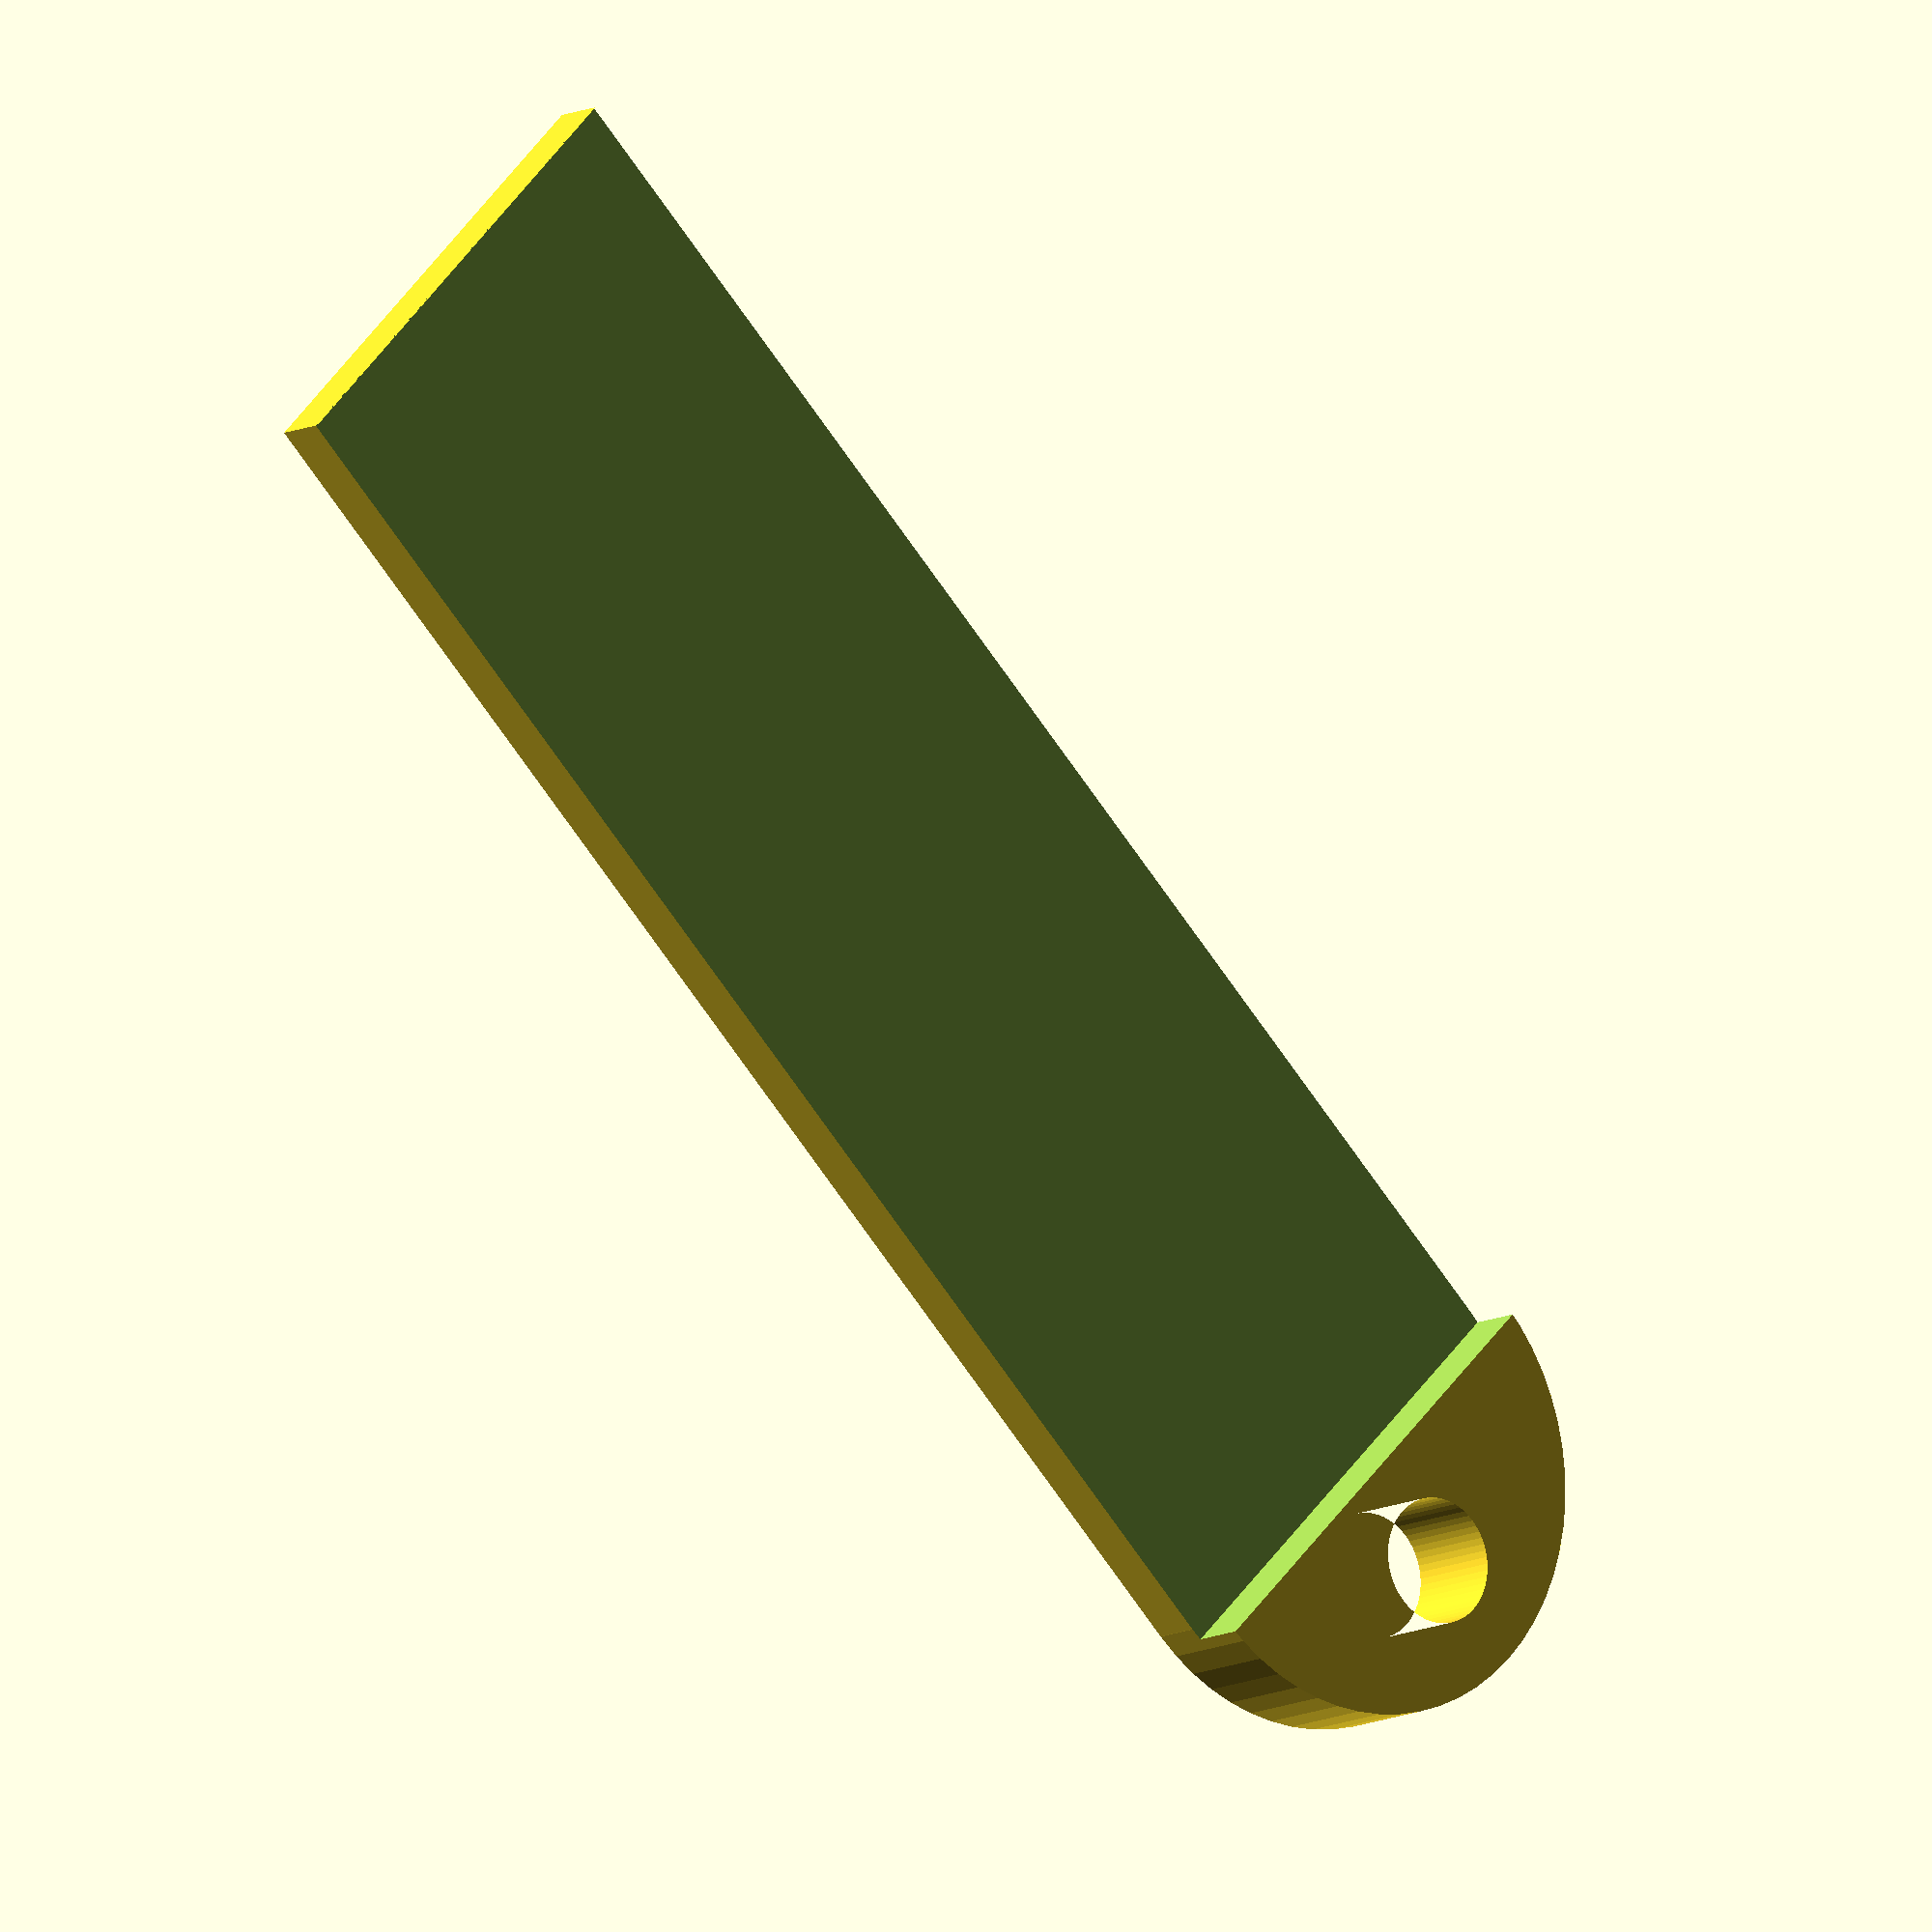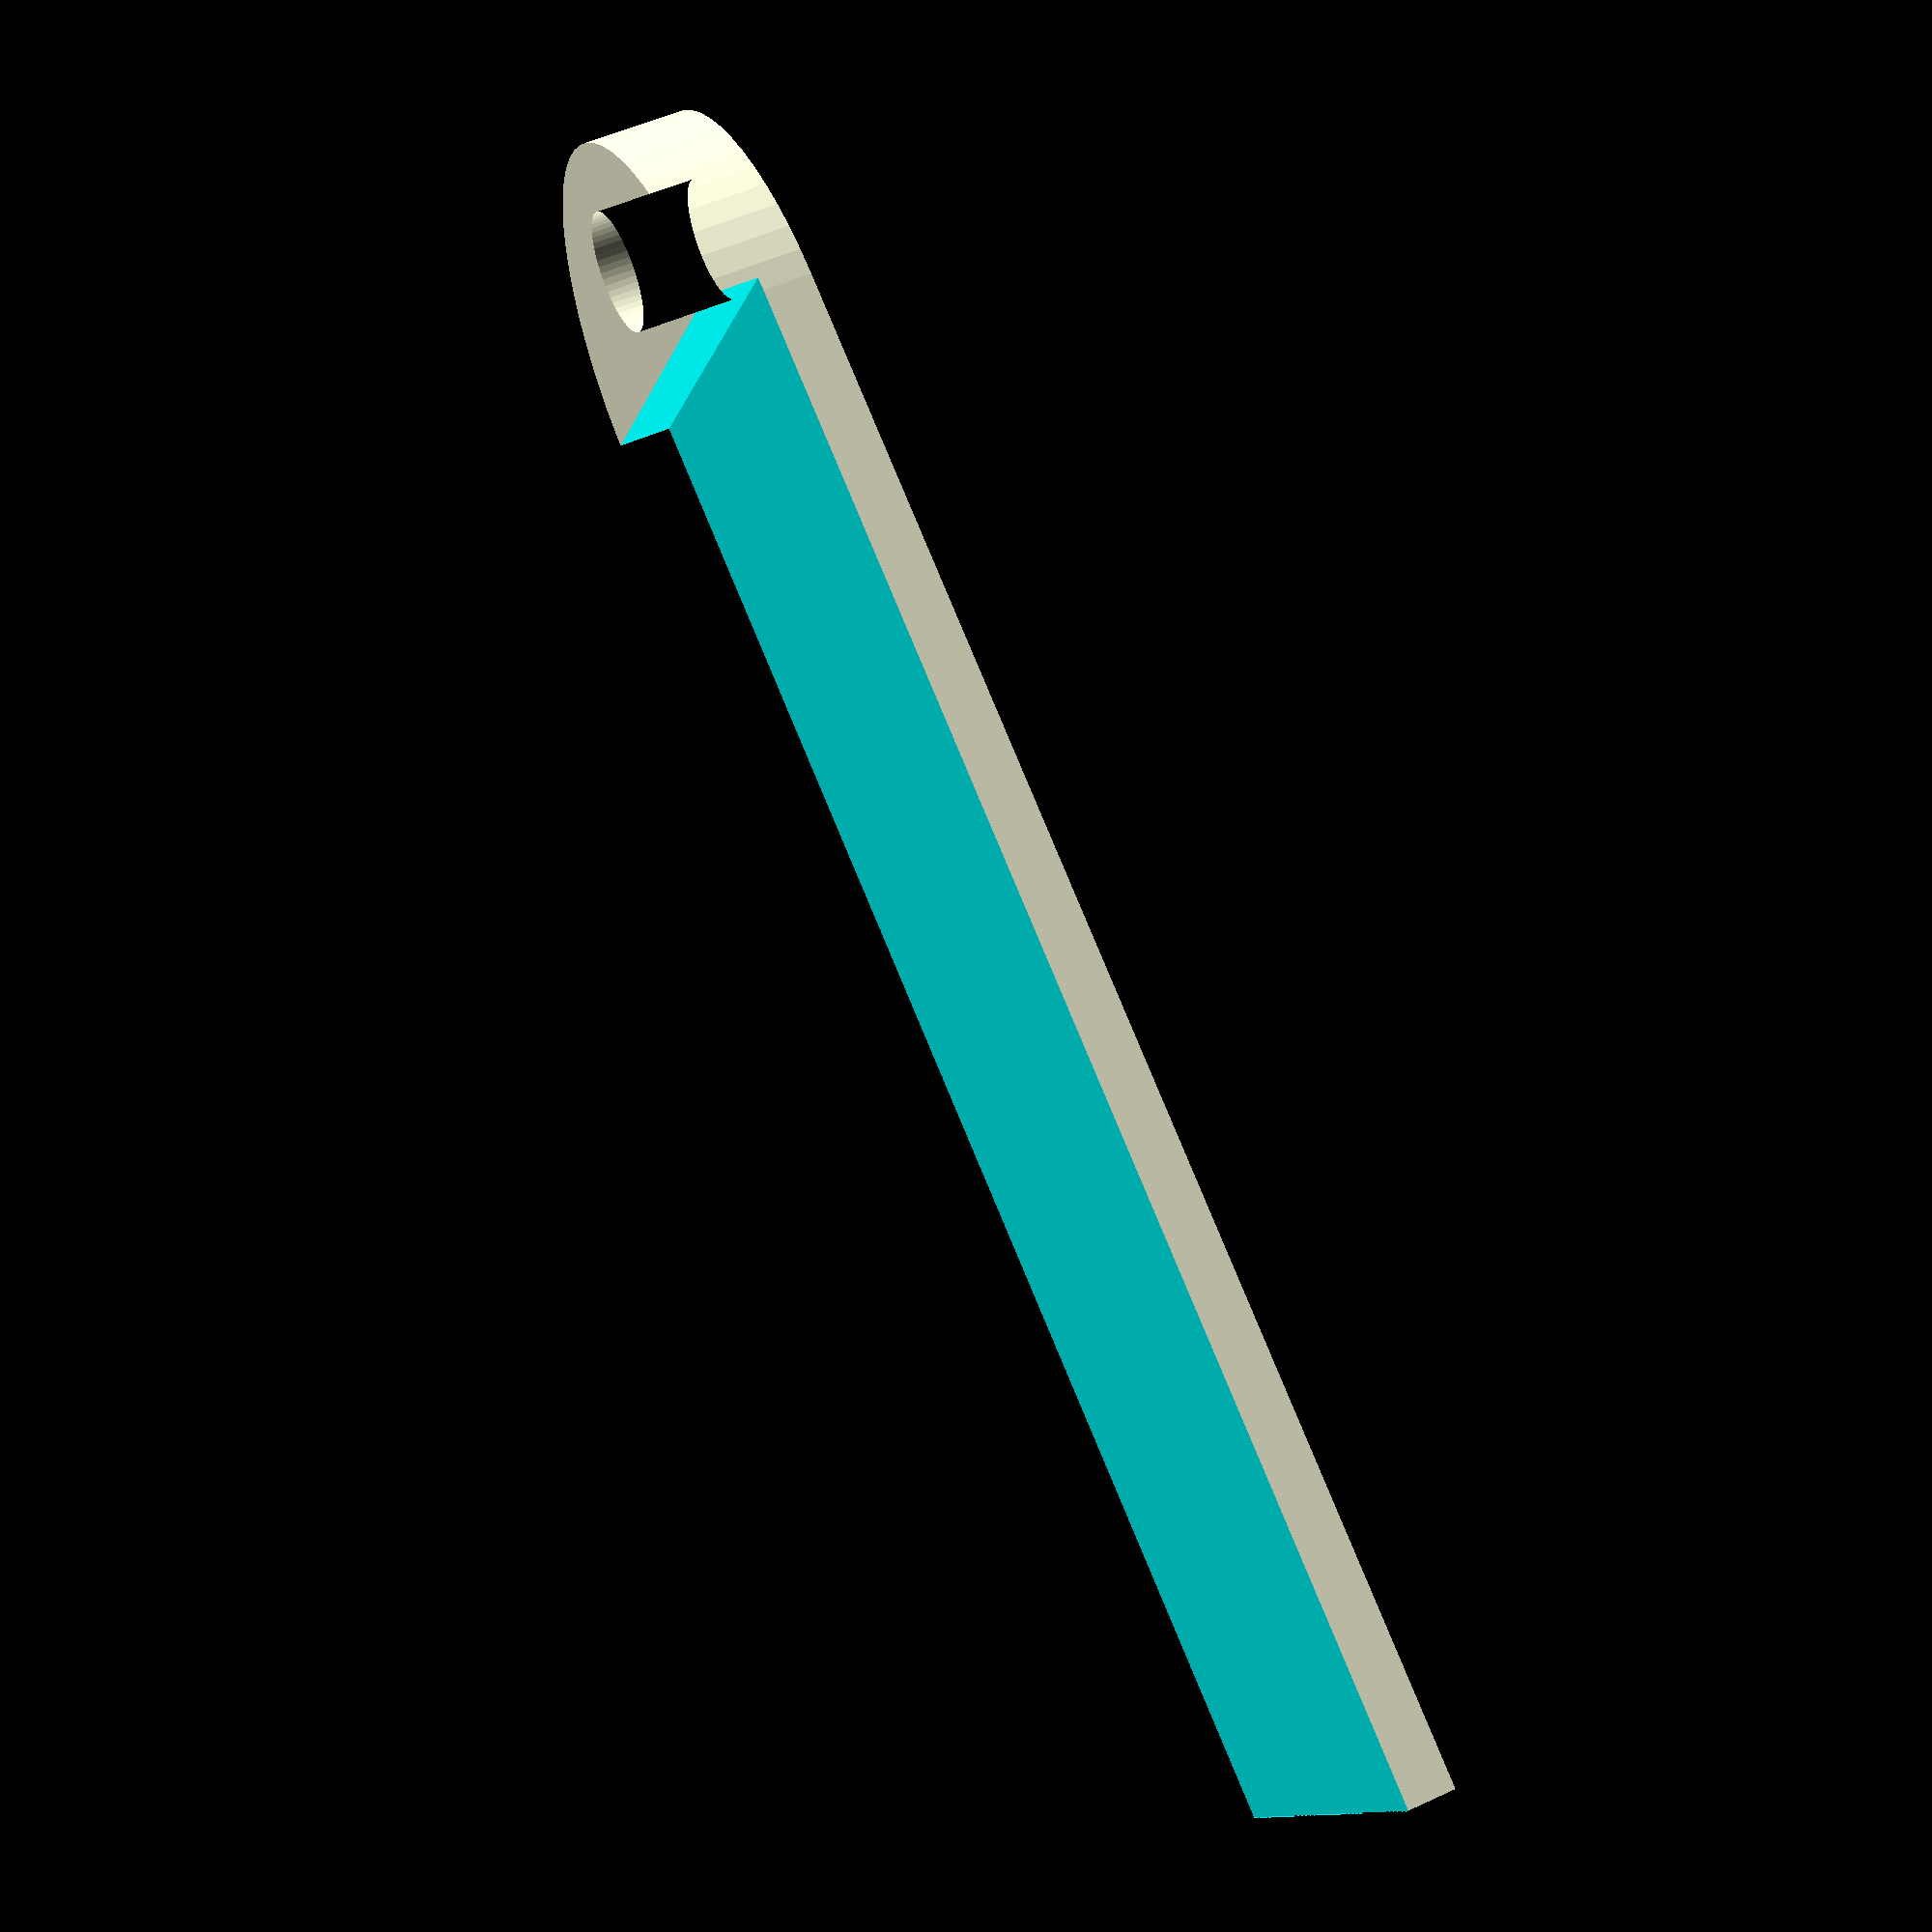
<openscad>
$fn=60;

confetti_w = 55;
confetti_h = 16;

margin = 3;

plate_w = confetti_w + margin;
plate_h = confetti_h + margin;

thickness = 2;

bottom_plate_thickness = thickness;
circle_radius = plate_h / 8;

gap_offset = 0.5;

module key_ring(h) {
     linear_extrude(height=h, center=true) {
          difference() {
               circle(plate_h/2);
               translate([-plate_h / 4, 0, 0]) {
                    circle(circle_radius);
               }
          }
     }
}

difference() {
     union() {
          translate([gap_offset / 2, 0, bottom_plate_thickness / 2 + 0.1]) {
               cube([plate_w + gap_offset, plate_h, bottom_plate_thickness], center=true);
          }
          translate([-plate_w / 2, 0, thickness + 0.1]) {
               key_ring(thickness * 2);
          }
     }
     translate([0, 0, bottom_plate_thickness * 1.5 + 0.5]) cube([plate_w + 1, plate_h + 2, bottom_plate_thickness + 1], center=true);
}

</openscad>
<views>
elev=190.5 azim=44.3 roll=218.6 proj=o view=solid
elev=128.2 azim=210.3 roll=116.7 proj=p view=wireframe
</views>
